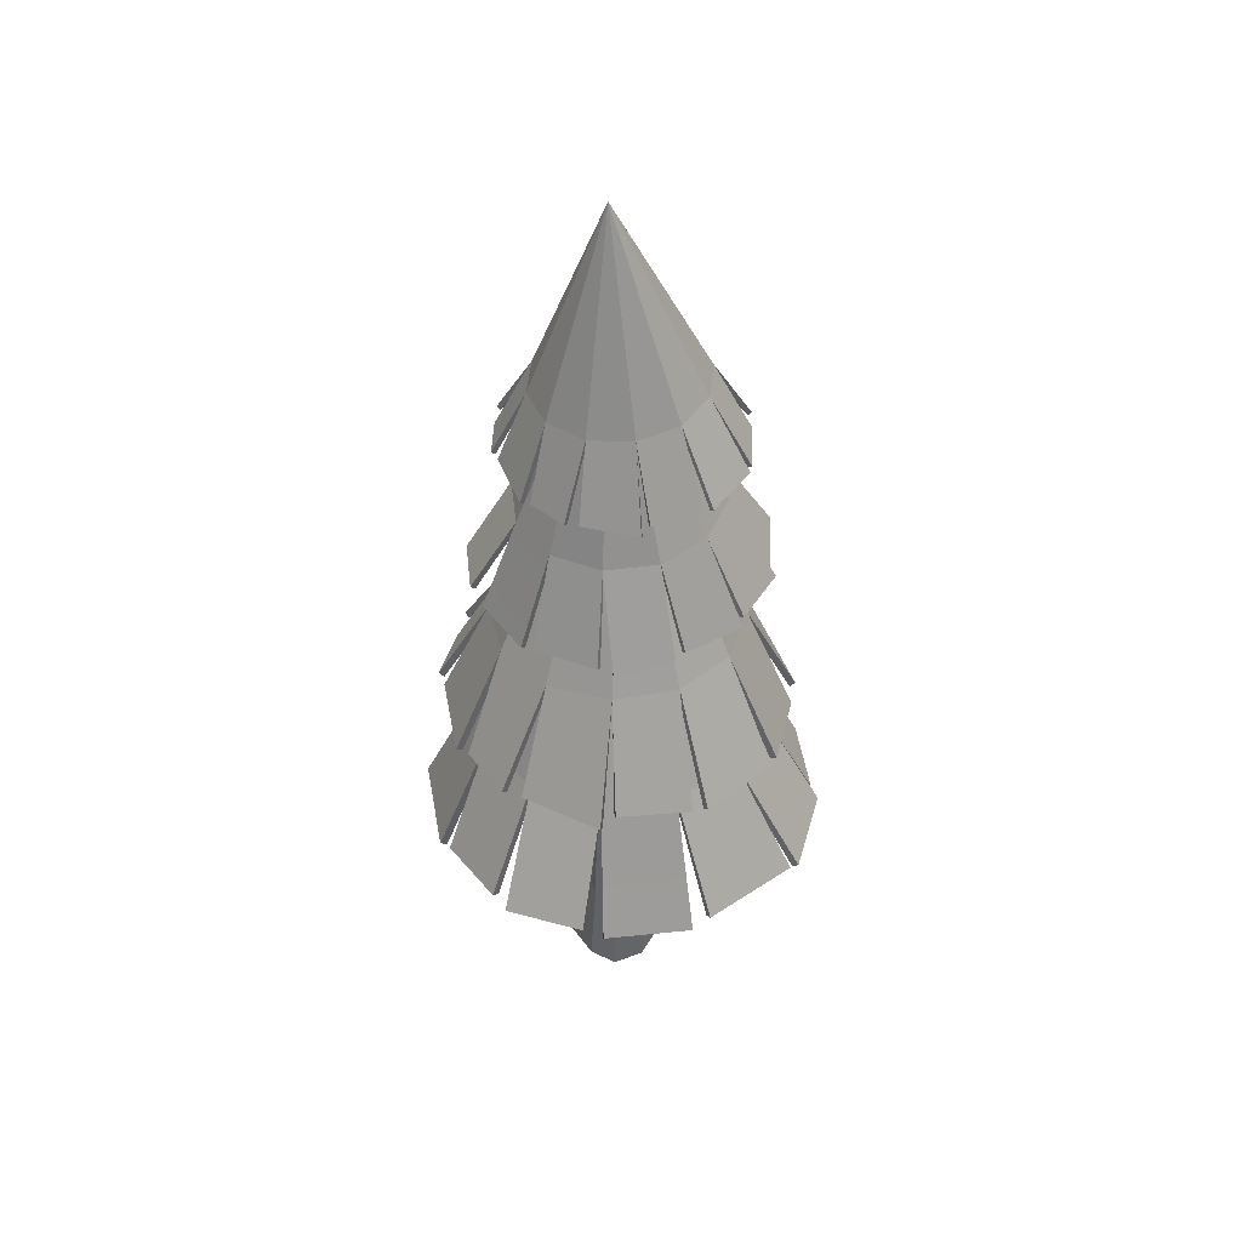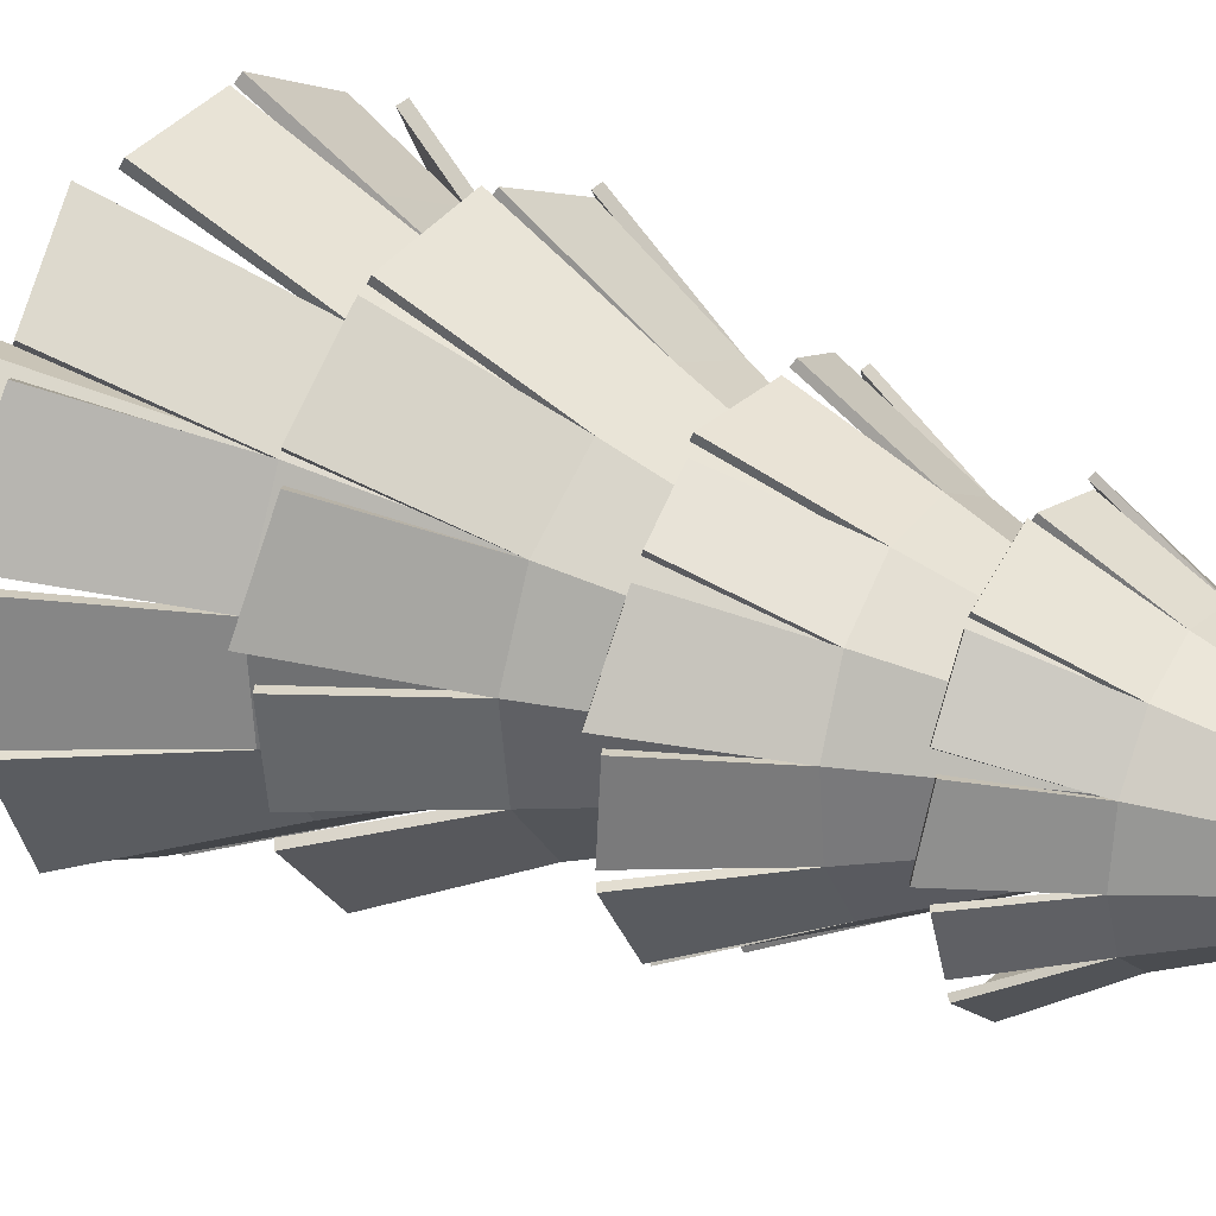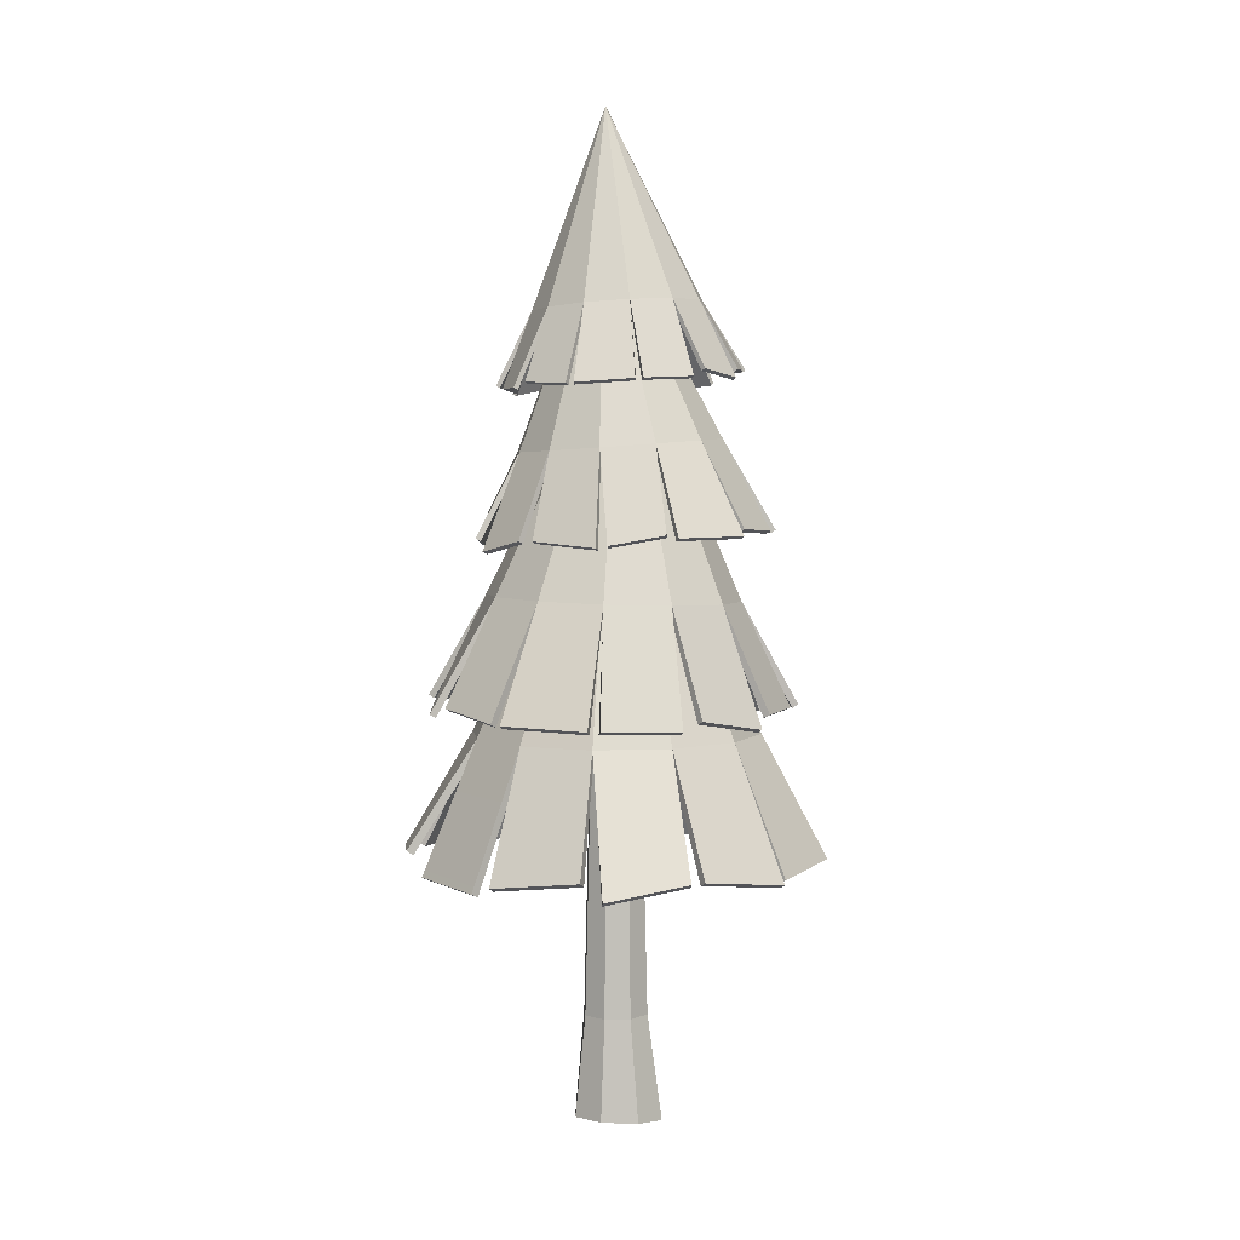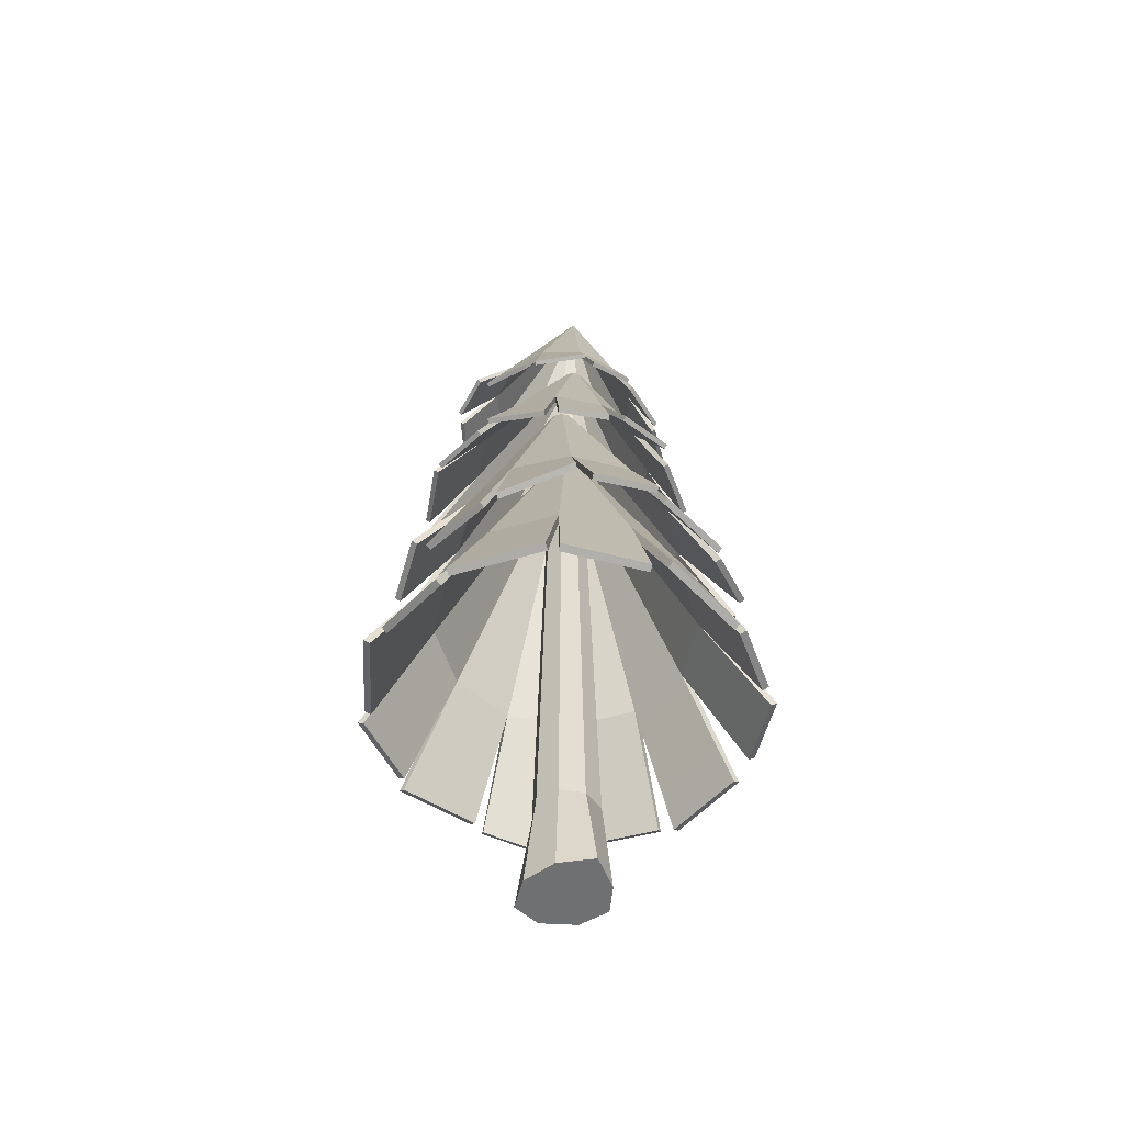
<metadata>
{"format":"obj","ext":"obj","renderer":"f3d","projection":"perspective","resolution":1024,"background":"white","views":[{"elev":45.0,"azim":-32.6,"up":"+Y"},{"elev":28.4,"azim":123.7,"up":"+Z"},{"elev":4.9,"azim":29.2,"up":"+Y"},{"elev":-53.0,"azim":-156.5,"up":"+Y"}]}
</metadata>
<code>
o Tree2_Cylinder.024
v -5.331 -0.1913 1.005
v -4.281 12.55 0.6853
v -3.592 12.55 -2.473
v -5.463 -0.07684 -3.777
v -0.8729 12.55 -4.219
v -0.8564 -0.04191 -4.972
v 2.285 12.55 -3.531
v 3.432 -0.4621 -4.238
v 4.032 12.55 -0.8115
v 5.932 -0.7885 -1.097
v 3.344 12.55 2.347
v 4.65 -0.4845 2.693
v 0.6239 12.55 4.093
v 0.5988 -0.2904 4.987
v 2.557 71.53 -0.5459
v 2.113 71.53 1.492
v -2.534 12.55 3.405
v -3.473 -0.3507 4.321
v -2.362 71.53 -1.618
v -2.806 71.53 0.4198
v -1.679 71.53 2.174
v 0.3584 71.53 2.618
v 1.43 71.53 -2.301
v -0.6073 71.53 -2.744
v -2.996 48.27 17.97
v -0.766 83.15 1.937
v -1.833 83.14 1.453
v -11.57 48.14 14.08
v -2.514 83.12 0.5007
v -17.06 48.01 6.426
v -2.629 83.11 -0.665
v -17.98 47.92 -2.947
v -2.145 83.11 -1.732
v -14.09 47.88 -11.53
v -1.193 83.11 -2.414
v -6.429 47.91 -17.01
v -0.02717 83.12 -2.528
v 2.945 48 -17.93
v 1.039 83.14 -2.044
v 11.52 48.13 -14.04
v 1.721 83.15 -1.092
v 17.01 48.26 -6.383
v 1.836 83.16 0.07342
v 17.93 48.35 2.99
v 1.352 83.17 1.14
v 14.03 48.39 11.57
v 0.3997 83.17 1.822
v 6.377 48.36 17.05
v 9.628 34.35 25.52
v -2.633 32.58 25.52
v 19.75 33.86 17.6
v 11.89 32.13 24.35
v 25.49 32.09 4.743
v 20.33 33.7 15.26
v 25.72 33.3 -7.005
v 24.7 32.26 2.795
v 18.31 31.79 -19.89
v 23.72 32.53 -8.952
v 6.102 31.62 -24.92
v 15.78 32.82 -20.07
v -8.16 31.47 -24.77
v 4.209 31.59 -25.87
v -18.46 31.43 -16.8
v -9.685 31.46 -24
v -24.85 31.17 -4.403
v -20.53 32.87 -15.19
v -24.17 33.31 8.166
v -24.84 33.02 -1.677
v -18.05 34.67 19.92
v -24.16 33.52 11.31
v -5.155 31.62 25.34
v -15.41 31.8 20.53
v -2.824 47.8 17.12
v -11.02 47.66 13.42
v -1.455 82.31 1.012
v -0.6624 82.32 1.371
v -16.24 47.53 6.142
v -1.962 82.3 0.3038
v -17.1 47.47 -2.805
v -2.047 82.29 -0.5627
v -13.39 47.44 -10.98
v -1.688 82.29 -1.356
v -6.106 47.47 -16.19
v -0.9797 82.29 -1.863
v 2.809 47.55 -17.06
v -0.1132 82.3 -1.948
v 10.96 47.67 -13.37
v 0.6798 82.31 -1.588
v 16.18 47.79 -6.112
v 1.187 82.32 -0.8804
v 17.07 47.89 2.823
v 1.272 82.33 -0.01379
v 13.36 47.91 11.02
v 0.9121 82.33 0.7792
v 0.2041 82.33 1.286
v 6.105 47.86 16.24
v 9.632 33.85 24.67
v -2.629 32.08 24.66
v 19.26 33.34 16.91
v 11.4 31.6 23.66
v 24.68 31.63 4.397
v 19.52 33.24 14.92
v 24.85 32.83 -7.03
v 23.83 31.78 2.77
v 17.57 31.32 -19.44
v 22.97 32.06 -8.497
v 5.747 31.16 -24.11
v 15.42 32.36 -19.26
v -8.074 31.01 -23.9
v 4.294 31.13 -25
v -17.91 31 -16.1
v -9.139 31.03 -23.29
v -24.02 30.74 -4.085
v -19.7 32.43 -14.87
v -23.3 32.85 8.102
v -23.96 32.56 -1.741
v -17.36 34.12 19.47
v -23.47 32.96 10.86
v -4.784 31.18 24.54
v -15.04 31.36 19.73
v 1.124 64.41 -15.63
v 0.4136 95.4 -2.724
v 1.375 95.4 -2.374
v 8.852 64.37 -12.82
v 2.032 95.41 -1.591
v 14.14 64.48 -6.519
v 2.21 95.44 -0.584
v 15.57 64.71 1.578
v 1.86 95.48 0.3767
v 12.76 65 9.303
v 1.077 95.51 1.034
v 6.459 65.26 14.59
v 0.0699 95.53 1.211
v -1.639 65.44 16.01
v -0.8911 95.54 0.8609
v -9.367 65.48 13.2
v -1.548 95.52 0.07745
v -14.65 65.37 6.897
v -1.726 95.49 -0.9295
v -16.08 65.14 -1.2
v -1.377 95.46 -1.89
v -13.27 64.86 -8.925
v -0.5934 95.43 -2.547
v -6.973 64.59 -14.21
v -10.43 52.11 -20.88
v 0.2325 50.48 -21.64
v -18.72 52.02 -13.29
v -12.33 50.22 -19.63
v -22.86 50.95 -1.663
v -19.06 51.97 -11.22
v -22.26 52.4 8.532
v -22.04 51.16 -0.02656
v -14.96 51.47 19.3
v -20.39 51.79 10.12
v -3.991 51.4 22.86
v -12.73 52.35 19.25
v 8.414 51.17 21.79
v -2.279 51.4 23.57
v 16.85 50.79 14.17
v 9.69 51.12 21.01
v 21.57 50.1 2.957
v 18.54 51.98 12.57
v 20.15 51.55 -8.007
v 21.39 51.63 0.523
v 14.04 52.38 -17.87
v 19.93 51.62 -10.75
v 2.435 49.63 -21.62
v 11.69 49.88 -18.13
v 1.03 64.04 -14.86
v 8.409 63.98 -12.19
v 1.072 94.69 -1.937
v 0.3577 94.7 -2.197
v 13.44 64.08 -6.201
v 1.561 94.7 -1.355
v 14.8 64.32 1.528
v 1.693 94.72 -0.6059
v 12.11 64.6 8.89
v 1.433 94.75 0.1082
v 6.121 64.85 13.91
v 0.8508 94.78 0.5966
v -1.582 65.01 15.26
v 0.1022 94.79 0.7284
v -8.923 65.05 12.59
v -0.6122 94.8 0.4682
v -13.95 64.94 6.621
v -1.101 94.79 -0.1142
v -15.33 64.74 -1.096
v -1.233 94.76 -0.8628
v -12.65 64.45 -8.479
v -0.9732 94.74 -1.577
v -0.391 94.71 -2.065
v -6.684 64.18 -13.5
v -10.38 51.7 -20.12
v 0.2842 50.07 -20.87
v -18.25 51.59 -12.71
v -11.86 49.79 -19.05
v -22.13 50.55 -1.401
v -18.34 51.57 -10.95
v -21.5 51.99 8.512
v -21.28 50.74 -0.04657
v -14.34 51.04 18.87
v -19.78 51.35 9.689
v -3.738 50.98 22.15
v -12.48 51.93 18.54
v 8.278 50.74 21.05
v -2.415 50.97 22.83
v 16.32 50.4 13.6
v 9.165 50.73 20.45
v 20.83 49.72 2.751
v 17.8 51.59 12.37
v 19.39 51.16 -7.877
v 20.63 51.23 0.6525
v 13.46 51.92 -17.42
v 19.36 51.16 -10.29
v 2.164 49.27 -20.88
v 11.41 49.52 -17.39
v -11.91 82.86 3.901
v -2.733 108.3 1.017
v -2.79 108.4 0.1891
v -12.37 83.04 -2.755
v -2.426 108.4 -0.5557
v -9.439 83.4 -8.745
v -1.738 108.5 -1.018
v -3.908 83.85 -12.46
v -0.9113 108.5 -1.074
v 2.743 84.27 -12.91
v -0.1665 108.6 -0.7086
v 8.732 84.54 -9.974
v 0.2964 108.6 -0.01976
v 12.45 84.59 -4.435
v 0.3534 108.5 0.8079
v 12.91 84.41 2.221
v -0.01074 108.5 1.553
v 9.985 84.05 8.211
v -0.6985 108.4 2.015
v 4.454 83.6 11.93
v -1.526 108.4 2.071
v -2.197 83.18 12.38
v -2.27 108.4 1.706
v -8.186 82.91 9.44
v -11.74 72.54 13.86
v -15.78 71.38 6.161
v -3.38 72.56 17.51
v -10.15 71.02 14.81
v 6.634 71.98 16.72
v -1.724 72.58 17.08
v 13.97 73.47 12.96
v 7.575 72.2 15.58
v 19.57 73.15 3.978
v 14.54 73.04 11.04
v 18.6 73.38 -5.325
v 18.78 73.9 2.372
v 13.72 73.36 -14.17
v 18.56 73.42 -6.825
v 5.293 72.97 -17.93
v 12.72 73.32 -14.87
v -4.565 72.15 -17.76
v 3.529 73.91 -18.63
v -12.26 72.98 -13.06
v -6.342 73.31 -16.79
v -17.58 73.26 -5.259
v -14.22 72.95 -11.99
v -16.48 70.72 4.5
v -16.94 71.18 -3.5
v -11.3 82.58 3.706
v -11.75 82.73 -2.646
v -2.352 107.8 0.2504
v -2.309 107.8 0.8657
v -8.965 83.07 -8.344
v -2.081 107.8 -0.3033
v -3.683 83.52 -11.88
v -1.57 107.9 -0.647
v 2.658 83.92 -12.31
v -0.9548 107.9 -0.6886
v 8.347 84.17 -9.511
v -0.4011 107.9 -0.417
v 11.89 84.22 -4.242
v -0.05698 107.9 0.0951
v 12.33 84.05 2.08
v -0.01458 107.9 0.7104
v 9.558 83.71 7.77
v -0.2853 107.9 1.264
v 4.29 83.29 11.32
v -0.7966 107.9 1.608
v -2.062 82.88 11.76
v -1.412 107.8 1.649
v -1.965 107.8 1.378
v -7.748 82.61 8.982
v -11.18 72.24 13.56
v -15.23 71.07 5.861
v -3.092 72.24 16.95
v -9.862 70.69 14.26
v 6.598 71.67 16.09
v -1.759 72.27 16.45
v 13.71 73.14 12.4
v 7.319 71.88 15.02
v 19.06 72.8 3.653
v 14.03 72.69 10.71
v 18 73.02 -5.29
v 18.18 73.54 2.407
v 13.22 72.99 -13.84
v 18.06 73.05 -6.494
v 5.056 72.62 -17.36
v 12.49 72.98 -14.3
v -4.464 71.82 -17.15
v 3.63 73.58 -18.02
v -11.9 72.65 -12.55
v -5.988 72.98 -16.28
v -17.04 72.88 -4.997
v -13.69 72.58 -11.73
v -15.84 70.45 4.448
v -16.3 70.91 -3.553
v -1.013 100.6 -10.65
v -1.39 125 0.1905
v 4.437 100.9 -9.859
v 8.763 101.2 -6.447
v 10.8 101.4 -1.326
v 10.02 101.3 4.132
v 6.609 101.1 8.464
v 1.495 100.7 10.51
v -3.955 100.4 9.721
v -8.281 100.1 6.309
v -10.32 99.94 1.188
v -9.535 100 -4.27
v -6.127 100.2 -8.602
v -8.673 91.79 -12.8
v -1.71 91.3 -14.79
v -13.04 91.18 -6.689
v -9.648 90.41 -11.76
v -14.09 90.1 1.481
v -12.98 91.1 -5.281
v -12.37 90.98 8.12
v -13.34 90.26 2.447
v -6.052 90.63 14.16
v -10.9 90.65 8.891
v 1.621 91.14 15
v -4.651 91.34 13.85
v 9.606 91.68 12.59
v 2.84 91.22 15.23
v 14.09 91.99 6.432
v 10.34 91.73 11.91
v 15.68 91.92 -1.581
v 14.92 92.89 5.185
v 13.16 92.94 -8.544
v 15.14 92.96 -3.117
v 7.748 93.29 -14.16
v 12.63 93.01 -10.31
v -0.2226 90.85 -15.1
v 6.304 91.48 -14.07
v -0.9484 100.3 -10.14
v 4.254 100.7 -9.392
v -1.35 124.4 0.1851
v 8.37 100.9 -6.151
v 10.31 101.1 -1.261
v 9.553 101 3.94
v 6.313 100.8 8.053
v 1.45 100.5 9.997
v -3.726 100.1 9.25
v -7.836 99.84 6.021
v -9.791 99.72 1.144
v -9.045 99.76 -4.07
v -5.818 99.97 -8.185
v -8.513 91.51 -12.31
v -1.55 91.02 -14.3
v -12.63 90.91 -6.38
v -9.238 90.14 -11.45
v -13.56 89.87 1.545
v -12.45 90.87 -5.217
v -11.86 90.74 7.994
v -12.83 90.02 2.321
v -5.688 90.37 13.79
v -10.53 90.4 8.515
v 1.711 90.88 14.49
v -4.561 91.07 13.34
v 9.438 91.39 12.12
v 2.671 90.94 14.75
v 13.69 91.7 6.126
v 9.936 91.44 11.6
v 15.18 91.63 -1.623
v 14.43 92.6 5.143
v 12.7 92.64 -8.365
v 14.68 92.65 -2.938
v 7.46 92.94 -13.79
v 12.34 92.67 -9.944
v -0.2796 90.59 -14.58
v 6.247 91.22 -13.55
f 1 2 3 4
f 4 3 5 6
f 6 5 7 8
f 8 7 9 10
f 10 9 11 12
f 12 11 13 14
f 11 9 15 16
f 14 13 17 18
f 18 17 2 1
f 1 4 6 8 10 12 14 18
f 19 20 21 22 16 15 23 24
f 2 17 21 20
f 3 2 20 19
f 7 5 24 23
f 13 11 16 22
f 9 7 23 15
f 17 13 22 21
f 5 3 19 24
f 25 26 27 28
f 28 27 29 30
f 30 29 31 32
f 32 31 33 34
f 34 33 35 36
f 36 35 37 38
f 38 37 39 40
f 40 39 41 42
f 42 41 43 44
f 44 43 45 46
f 27 26 47 45 43 41 39 37 35 33 31 29
f 46 45 47 48
f 48 47 26 25
f 49 48 25 50
f 51 46 48 52
f 53 44 46 54
f 55 42 44 56
f 57 40 42 58
f 59 38 40 60
f 61 36 38 62
f 63 34 36 64
f 65 32 34 66
f 67 30 32 68
f 69 28 30 70
f 71 25 28 72
f 73 74 75 76
f 74 77 78 75
f 77 79 80 78
f 79 81 82 80
f 81 83 84 82
f 83 85 86 84
f 85 87 88 86
f 87 89 90 88
f 89 91 92 90
f 91 93 94 92
f 75 78 80 82 84 86 88 90 92 94 95 76
f 93 96 95 94
f 96 73 76 95
f 97 98 73 96
f 99 100 96 93
f 101 102 93 91
f 103 104 91 89
f 105 106 89 87
f 107 108 87 85
f 109 110 85 83
f 111 112 83 81
f 113 114 81 79
f 115 116 79 77
f 117 118 77 74
f 119 120 74 73
f 71 72 120 119
f 28 69 117 74
f 69 70 118 117
f 30 67 115 77
f 67 68 116 115
f 32 65 113 79
f 65 66 114 113
f 34 63 111 81
f 63 64 112 111
f 36 61 109 83
f 61 62 110 109
f 38 59 107 85
f 59 60 108 107
f 40 57 105 87
f 57 58 106 105
f 42 55 103 89
f 55 56 104 103
f 44 53 101 91
f 53 54 102 101
f 46 51 99 93
f 51 52 100 99
f 48 49 97 96
f 49 50 98 97
f 50 25 73 98
f 56 44 91 104
f 72 28 74 120
f 70 30 77 118
f 68 32 79 116
f 66 34 81 114
f 64 36 83 112
f 62 38 85 110
f 60 40 87 108
f 58 42 89 106
f 54 46 93 102
f 52 48 96 100
f 25 71 119 73
f 121 122 123 124
f 124 123 125 126
f 126 125 127 128
f 128 127 129 130
f 130 129 131 132
f 132 131 133 134
f 134 133 135 136
f 136 135 137 138
f 138 137 139 140
f 140 139 141 142
f 123 122 143 141 139 137 135 133 131 129 127 125
f 142 141 143 144
f 144 143 122 121
f 145 144 121 146
f 147 142 144 148
f 149 140 142 150
f 151 138 140 152
f 153 136 138 154
f 155 134 136 156
f 157 132 134 158
f 159 130 132 160
f 161 128 130 162
f 163 126 128 164
f 165 124 126 166
f 167 121 124 168
f 169 170 171 172
f 170 173 174 171
f 173 175 176 174
f 175 177 178 176
f 177 179 180 178
f 179 181 182 180
f 181 183 184 182
f 183 185 186 184
f 185 187 188 186
f 187 189 190 188
f 171 174 176 178 180 182 184 186 188 190 191 172
f 189 192 191 190
f 192 169 172 191
f 193 194 169 192
f 195 196 192 189
f 197 198 189 187
f 199 200 187 185
f 201 202 185 183
f 203 204 183 181
f 205 206 181 179
f 207 208 179 177
f 209 210 177 175
f 211 212 175 173
f 213 214 173 170
f 215 216 170 169
f 167 168 216 215
f 124 165 213 170
f 165 166 214 213
f 126 163 211 173
f 163 164 212 211
f 128 161 209 175
f 161 162 210 209
f 130 159 207 177
f 159 160 208 207
f 132 157 205 179
f 157 158 206 205
f 134 155 203 181
f 155 156 204 203
f 136 153 201 183
f 153 154 202 201
f 138 151 199 185
f 151 152 200 199
f 140 149 197 187
f 149 150 198 197
f 142 147 195 189
f 147 148 196 195
f 144 145 193 192
f 145 146 194 193
f 146 121 169 194
f 152 140 187 200
f 168 124 170 216
f 166 126 173 214
f 164 128 175 212
f 162 130 177 210
f 160 132 179 208
f 158 134 181 206
f 156 136 183 204
f 154 138 185 202
f 150 142 189 198
f 148 144 192 196
f 121 167 215 169
f 217 218 219 220
f 220 219 221 222
f 222 221 223 224
f 224 223 225 226
f 226 225 227 228
f 228 227 229 230
f 230 229 231 232
f 232 231 233 234
f 234 233 235 236
f 236 235 237 238
f 219 218 239 237 235 233 231 229 227 225 223 221
f 238 237 239 240
f 240 239 218 217
f 241 240 217 242
f 243 238 240 244
f 245 236 238 246
f 247 234 236 248
f 249 232 234 250
f 251 230 232 252
f 253 228 230 254
f 255 226 228 256
f 257 224 226 258
f 259 222 224 260
f 261 220 222 262
f 263 217 220 264
f 265 266 267 268
f 266 269 270 267
f 269 271 272 270
f 271 273 274 272
f 273 275 276 274
f 275 277 278 276
f 277 279 280 278
f 279 281 282 280
f 281 283 284 282
f 283 285 286 284
f 267 270 272 274 276 278 280 282 284 286 287 268
f 285 288 287 286
f 288 265 268 287
f 289 290 265 288
f 291 292 288 285
f 293 294 285 283
f 295 296 283 281
f 297 298 281 279
f 299 300 279 277
f 301 302 277 275
f 303 304 275 273
f 305 306 273 271
f 307 308 271 269
f 309 310 269 266
f 311 312 266 265
f 263 264 312 311
f 220 261 309 266
f 261 262 310 309
f 222 259 307 269
f 259 260 308 307
f 224 257 305 271
f 257 258 306 305
f 226 255 303 273
f 255 256 304 303
f 228 253 301 275
f 253 254 302 301
f 230 251 299 277
f 251 252 300 299
f 232 249 297 279
f 249 250 298 297
f 234 247 295 281
f 247 248 296 295
f 236 245 293 283
f 245 246 294 293
f 238 243 291 285
f 243 244 292 291
f 240 241 289 288
f 241 242 290 289
f 242 217 265 290
f 248 236 283 296
f 264 220 266 312
f 262 222 269 310
f 260 224 271 308
f 258 226 273 306
f 256 228 275 304
f 254 230 277 302
f 252 232 279 300
f 250 234 281 298
f 246 238 285 294
f 244 240 288 292
f 217 263 311 265
f 313 314 315
f 315 314 316
f 316 314 317
f 317 314 318
f 318 314 319
f 319 314 320
f 320 314 321
f 321 314 322
f 322 314 323
f 323 314 324
f 324 314 325
f 325 314 313
f 326 325 313 327
f 328 324 325 329
f 330 323 324 331
f 332 322 323 333
f 334 321 322 335
f 336 320 321 337
f 338 319 320 339
f 340 318 319 341
f 342 317 318 343
f 344 316 317 345
f 346 315 316 347
f 348 313 315 349
f 350 351 352
f 351 353 352
f 353 354 352
f 354 355 352
f 355 356 352
f 356 357 352
f 357 358 352
f 358 359 352
f 359 360 352
f 360 361 352
f 361 362 352
f 362 350 352
f 363 364 350 362
f 365 366 362 361
f 367 368 361 360
f 369 370 360 359
f 371 372 359 358
f 373 374 358 357
f 375 376 357 356
f 377 378 356 355
f 379 380 355 354
f 381 382 354 353
f 383 384 353 351
f 385 386 351 350
f 348 349 386 385
f 315 346 383 351
f 346 347 384 383
f 316 344 381 353
f 344 345 382 381
f 317 342 379 354
f 342 343 380 379
f 318 340 377 355
f 340 341 378 377
f 319 338 375 356
f 338 339 376 375
f 320 336 373 357
f 336 337 374 373
f 321 334 371 358
f 334 335 372 371
f 322 332 369 359
f 332 333 370 369
f 323 330 367 360
f 330 331 368 367
f 324 328 365 361
f 328 329 366 365
f 325 326 363 362
f 326 327 364 363
f 327 313 350 364
f 333 323 360 370
f 349 315 351 386
f 347 316 353 384
f 345 317 354 382
f 343 318 355 380
f 341 319 356 378
f 339 320 357 376
f 337 321 358 374
f 335 322 359 372
f 331 324 361 368
f 329 325 362 366
f 313 348 385 350

</code>
